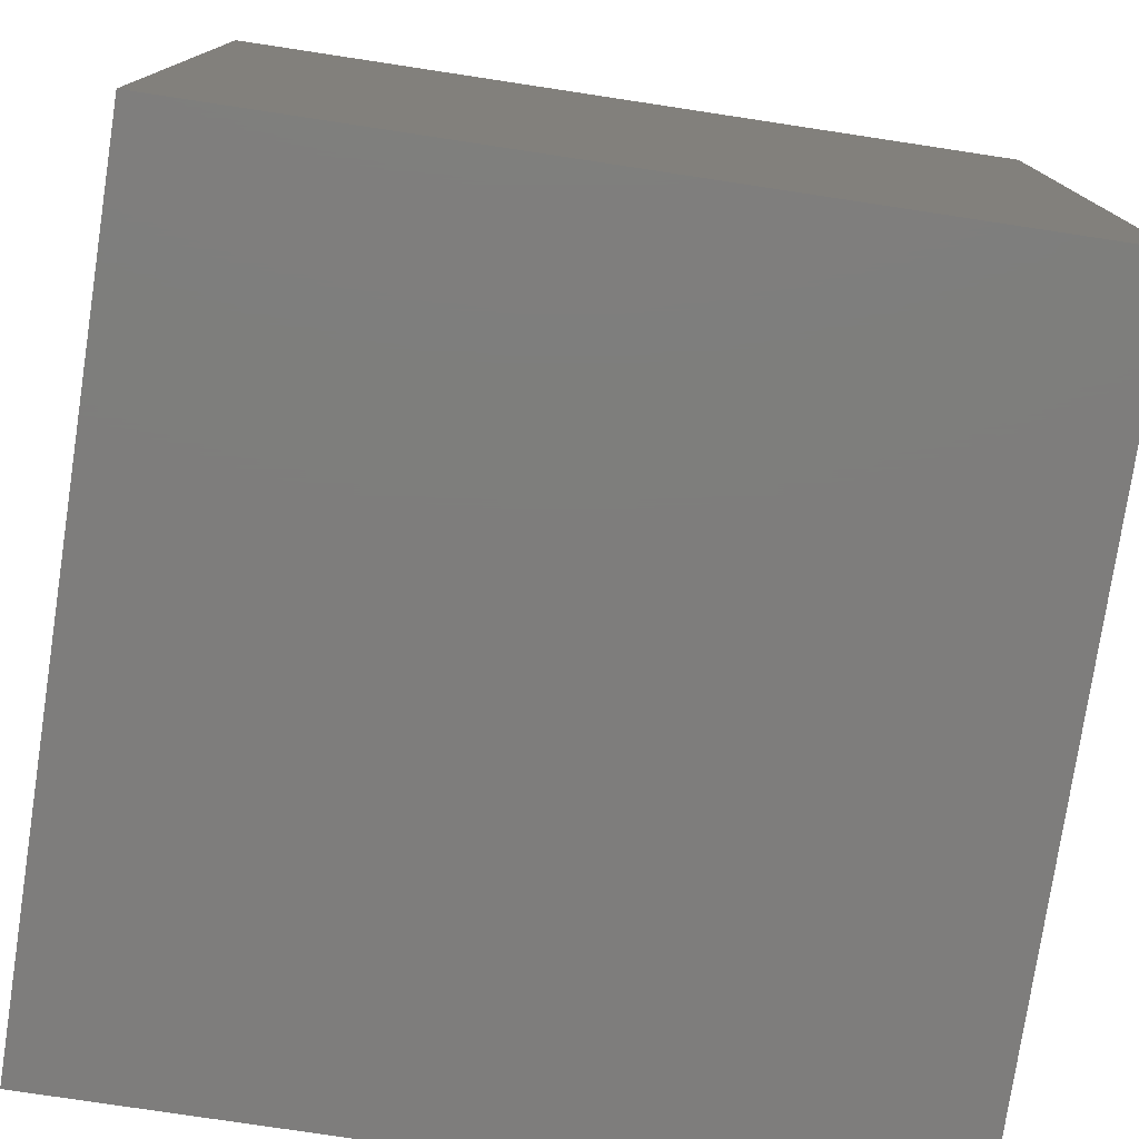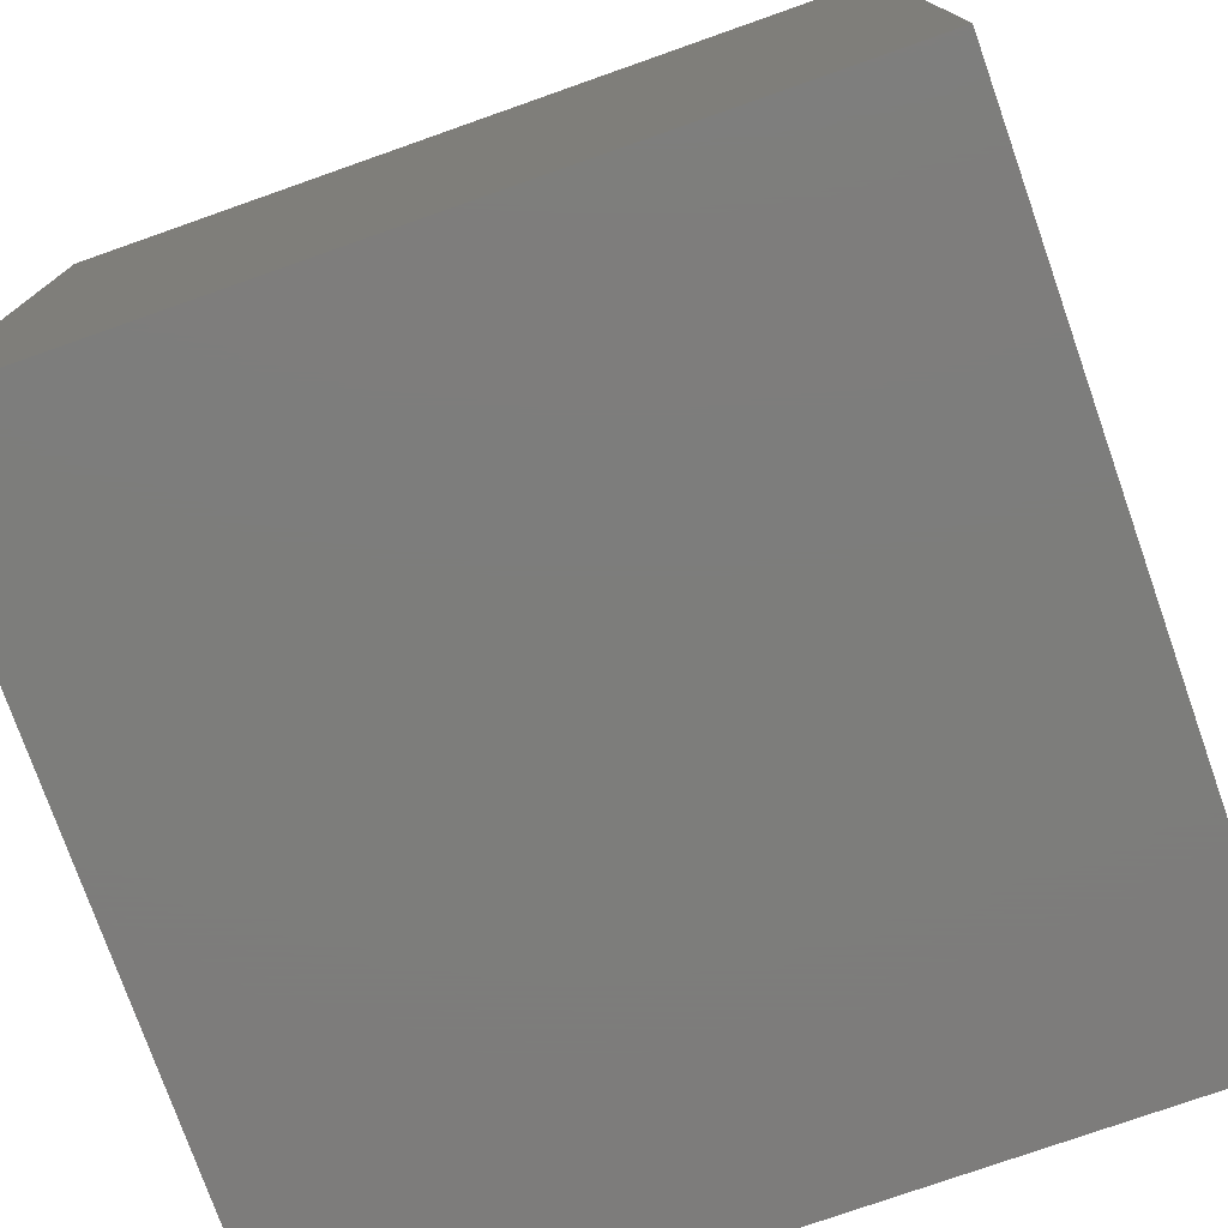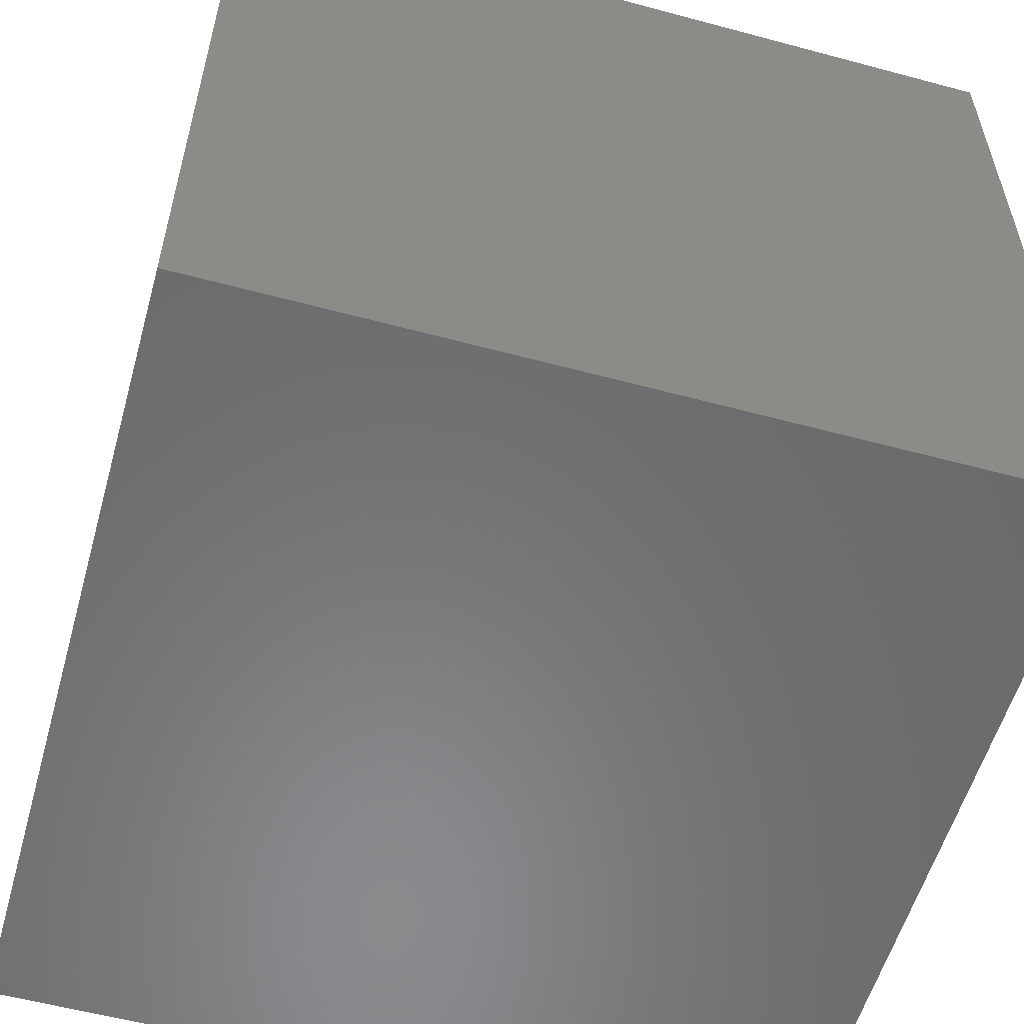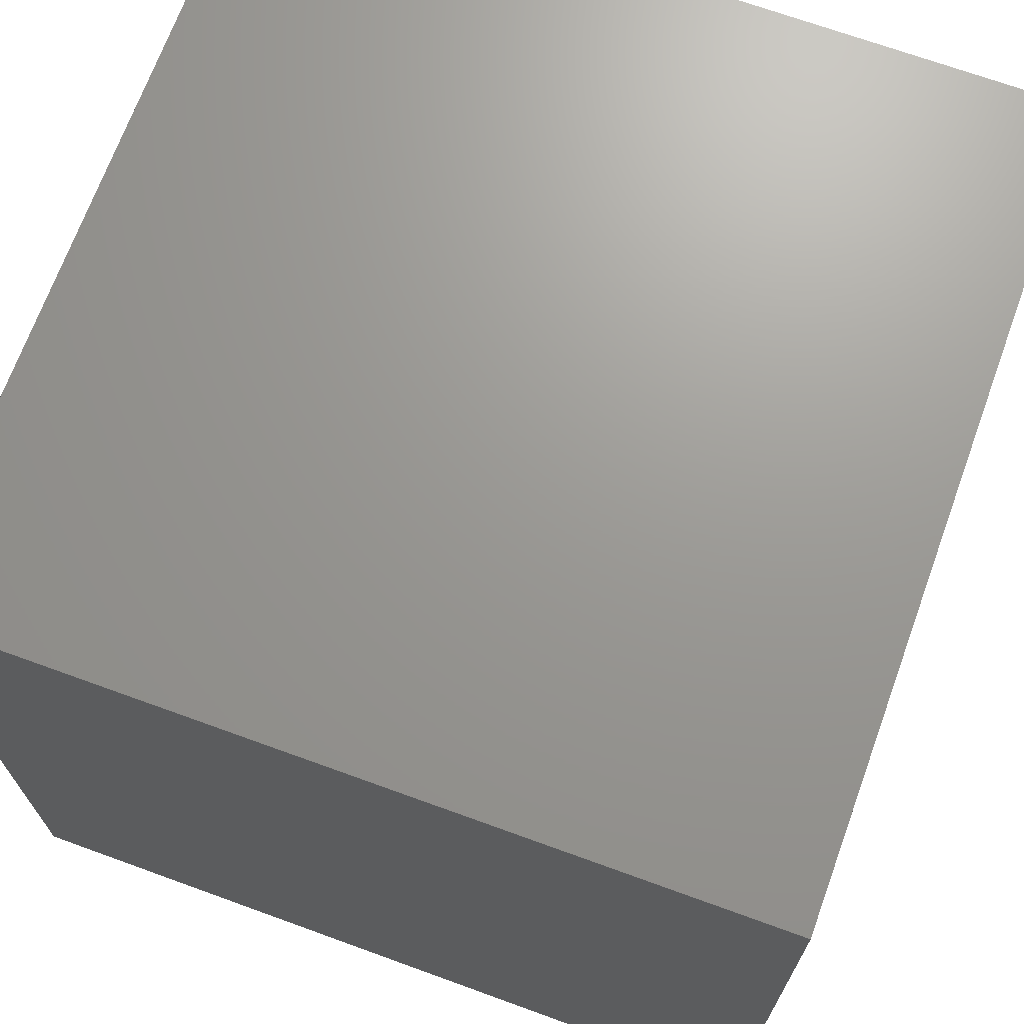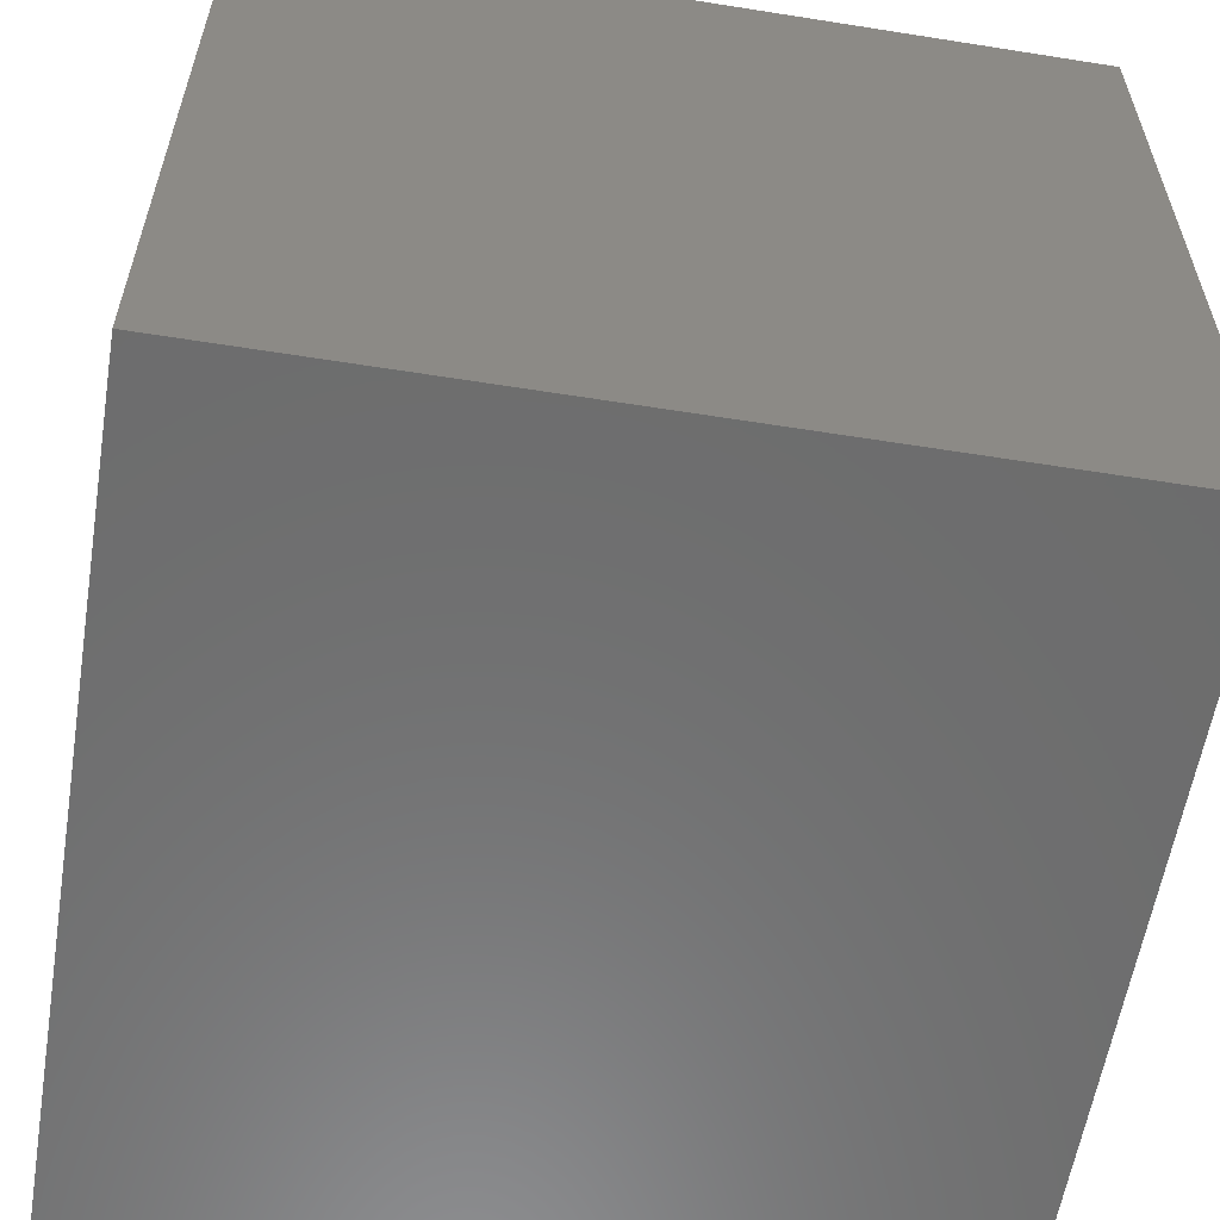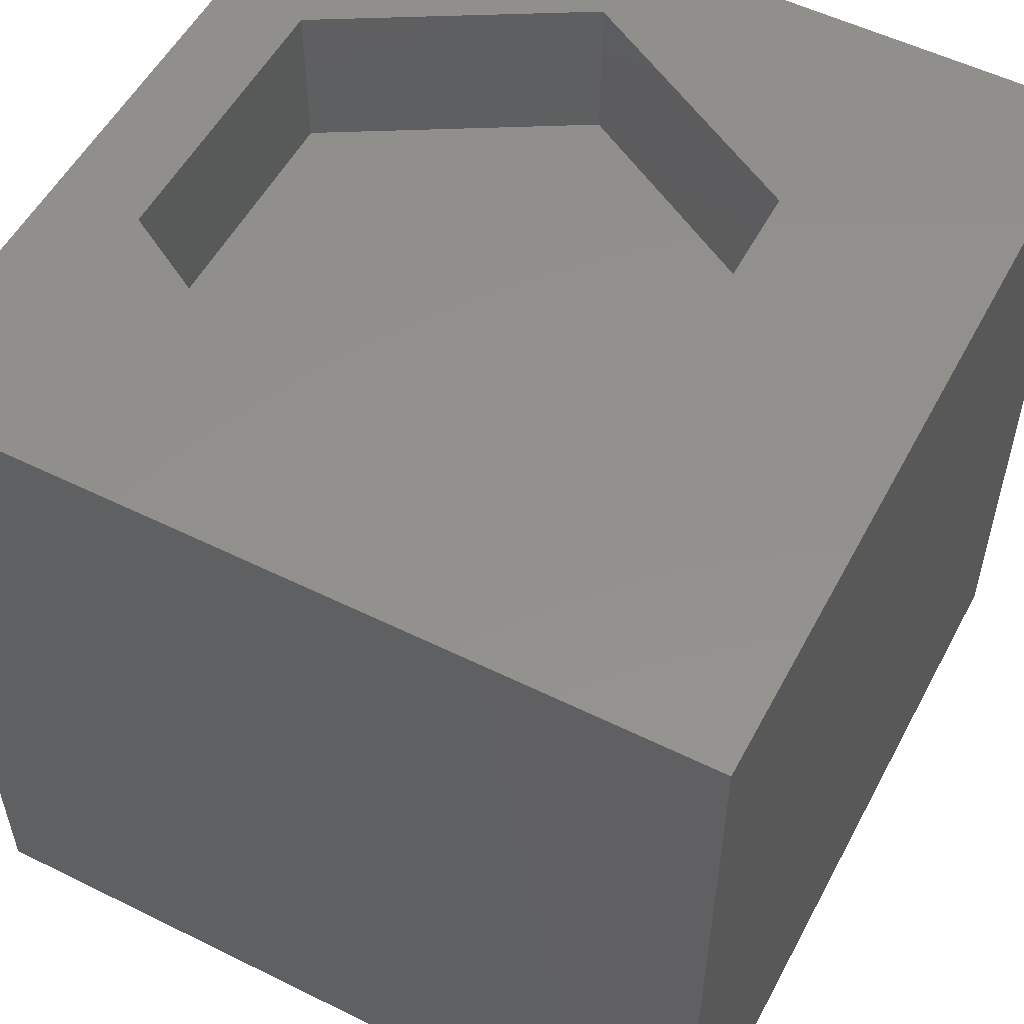
<metadata>
{"format":"stl","ext":"stl","renderer":"f3d","projection":"perspective","resolution":1024,"background":"white","views":[{"elev":-77.3,"azim":171.4,"up":"+Y"},{"elev":-76.5,"azim":19.4,"up":"+Z"},{"elev":-56.5,"azim":-105.7,"up":"+Y"},{"elev":69.7,"azim":-70.0,"up":"+Y"},{"elev":-58.9,"azim":80.7,"up":"+Z"},{"elev":54.1,"azim":117.7,"up":"+Z"}]}
</metadata>
<code>
# stl→obj: 20 verts, 36 faces
v 0 10 10
v 0 10 0
v 0 0 10
v 0 0 0
v 10 10 10
v 8.371 4.223 10
v 10 0 10
v 6.574 1.111 10
v 2.982 1.111 10
v 1.185 4.223 10
v 2.982 7.334 10
v 6.574 7.334 10
v 10 10 0
v 10 0 0
v 1.185 4.223 8.089
v 2.982 7.334 8.089
v 6.574 7.334 8.089
v 8.371 4.223 8.089
v 6.574 1.111 8.089
v 2.982 1.111 8.089
f 1 2 3
f 3 2 4
f 5 6 7
f 7 6 8
f 7 8 3
f 8 9 3
f 3 9 10
f 3 10 1
f 1 10 11
f 1 11 5
f 5 11 12
f 5 12 6
f 13 5 14
f 14 5 7
f 2 13 4
f 4 13 14
f 5 13 1
f 1 13 2
f 14 7 4
f 4 7 3
f 15 16 10
f 10 16 11
f 16 17 11
f 11 17 12
f 17 18 12
f 12 18 6
f 18 19 6
f 6 19 8
f 19 20 8
f 8 20 9
f 20 15 9
f 9 15 10
f 20 19 15
f 15 19 18
f 15 18 16
f 16 18 17

</code>
